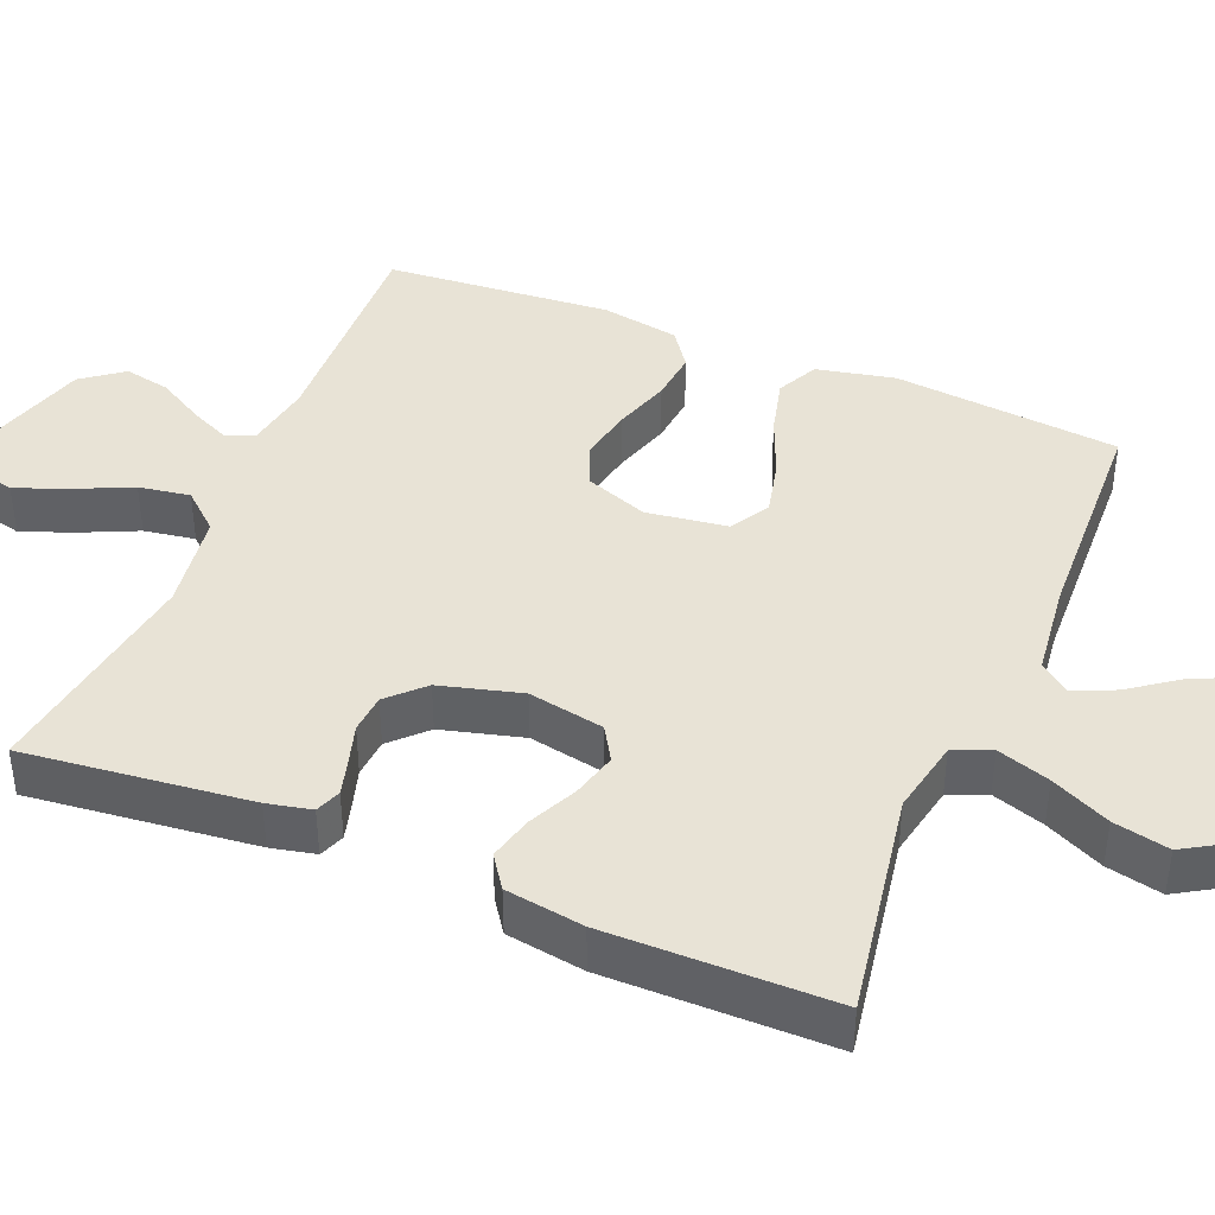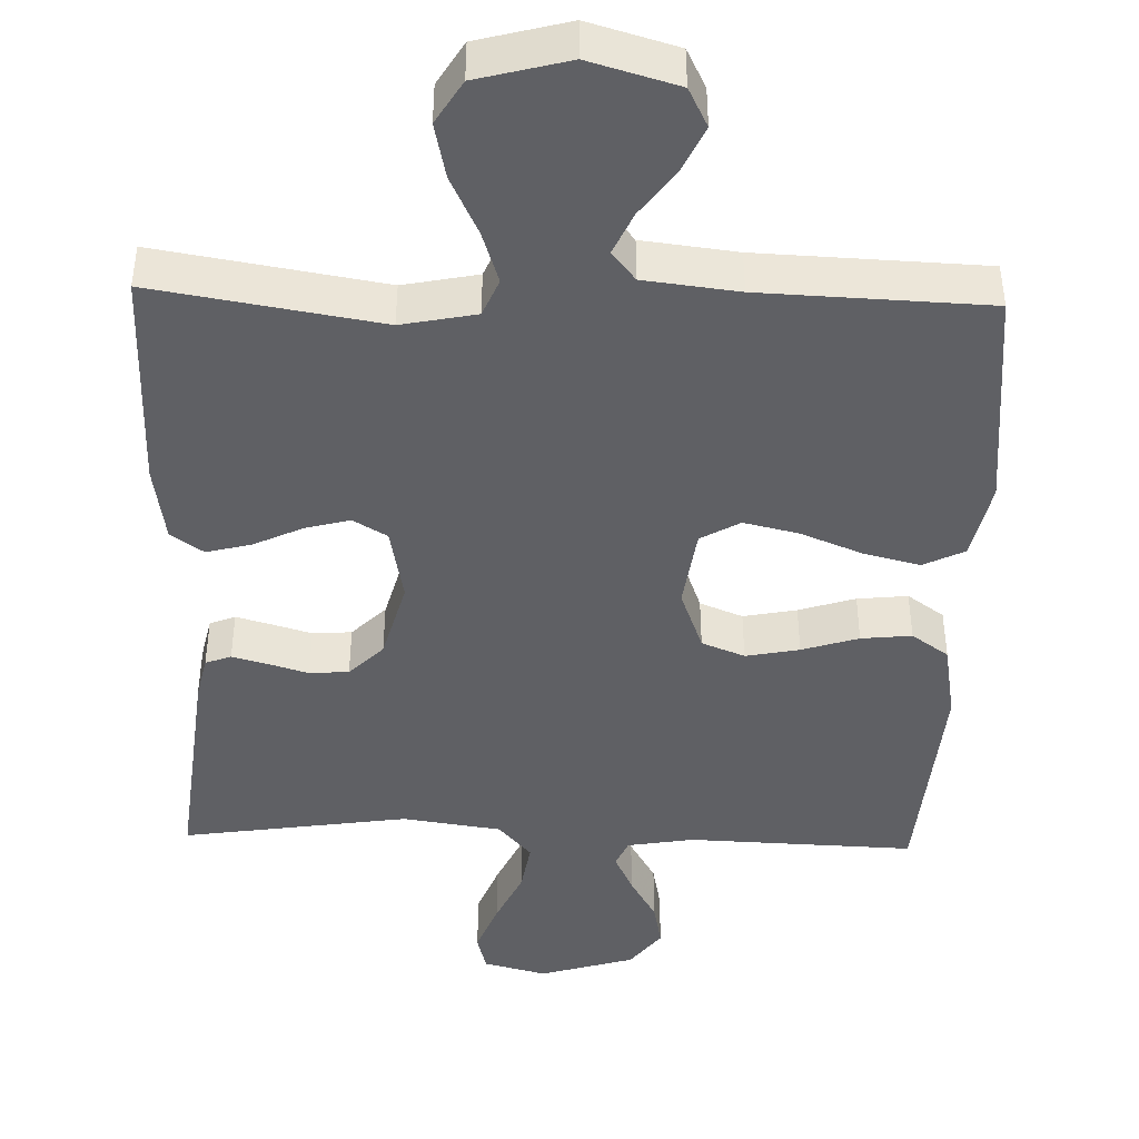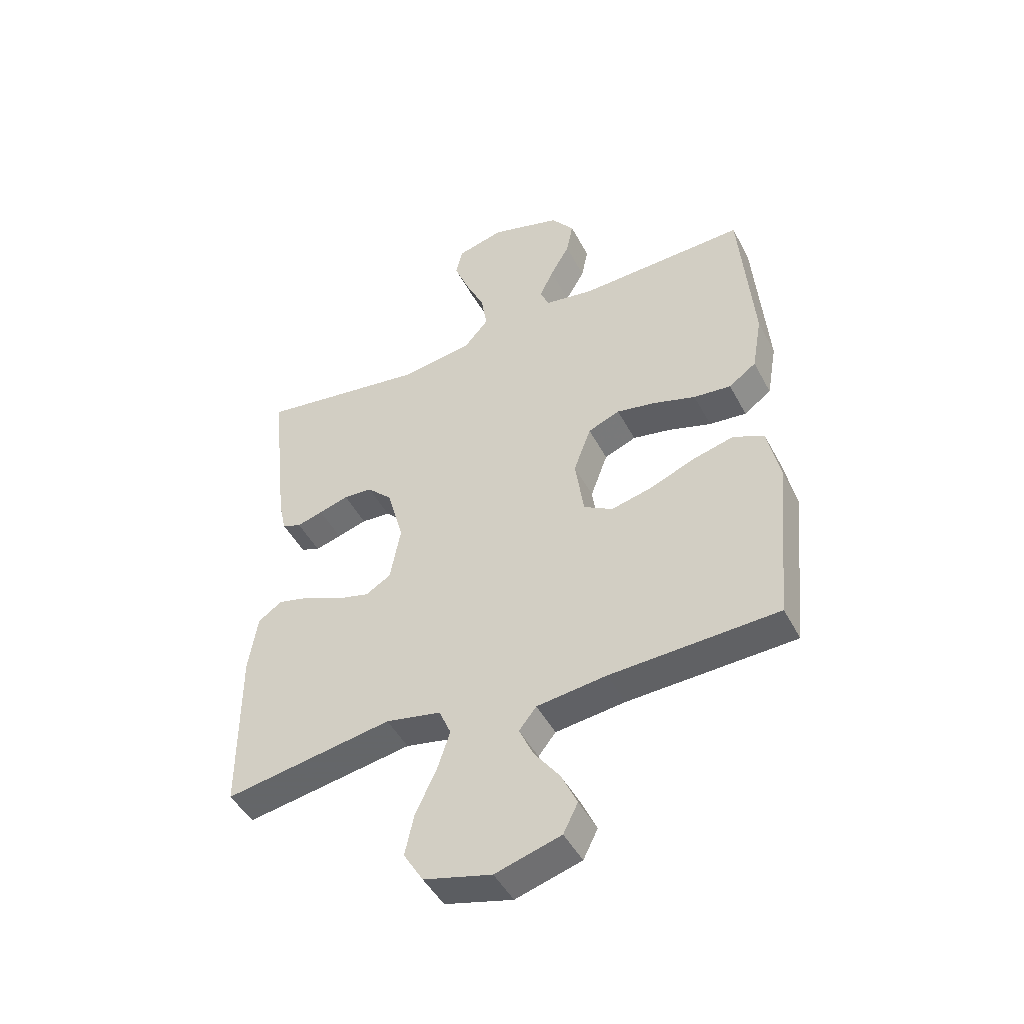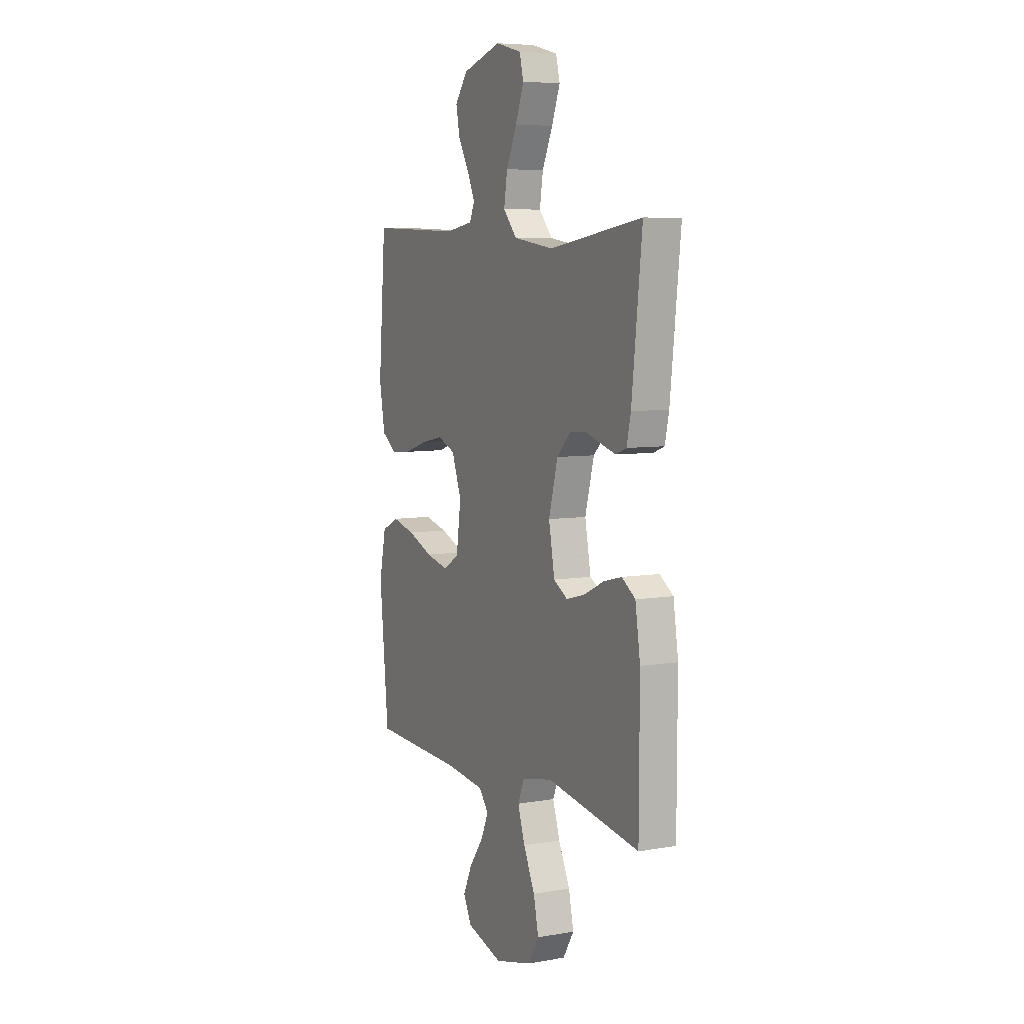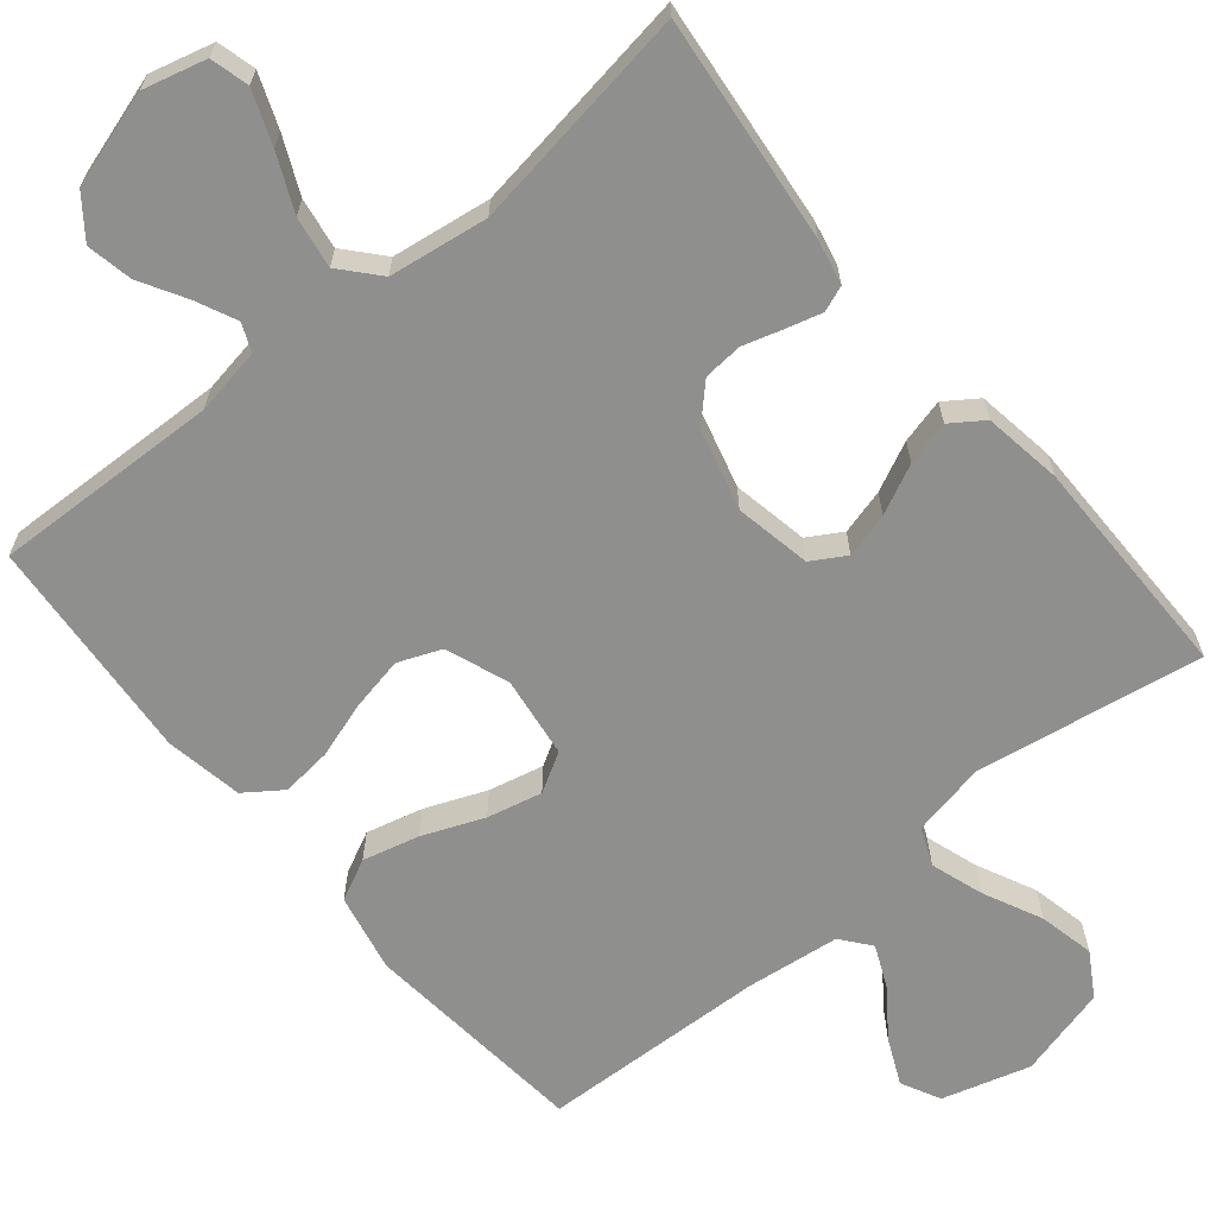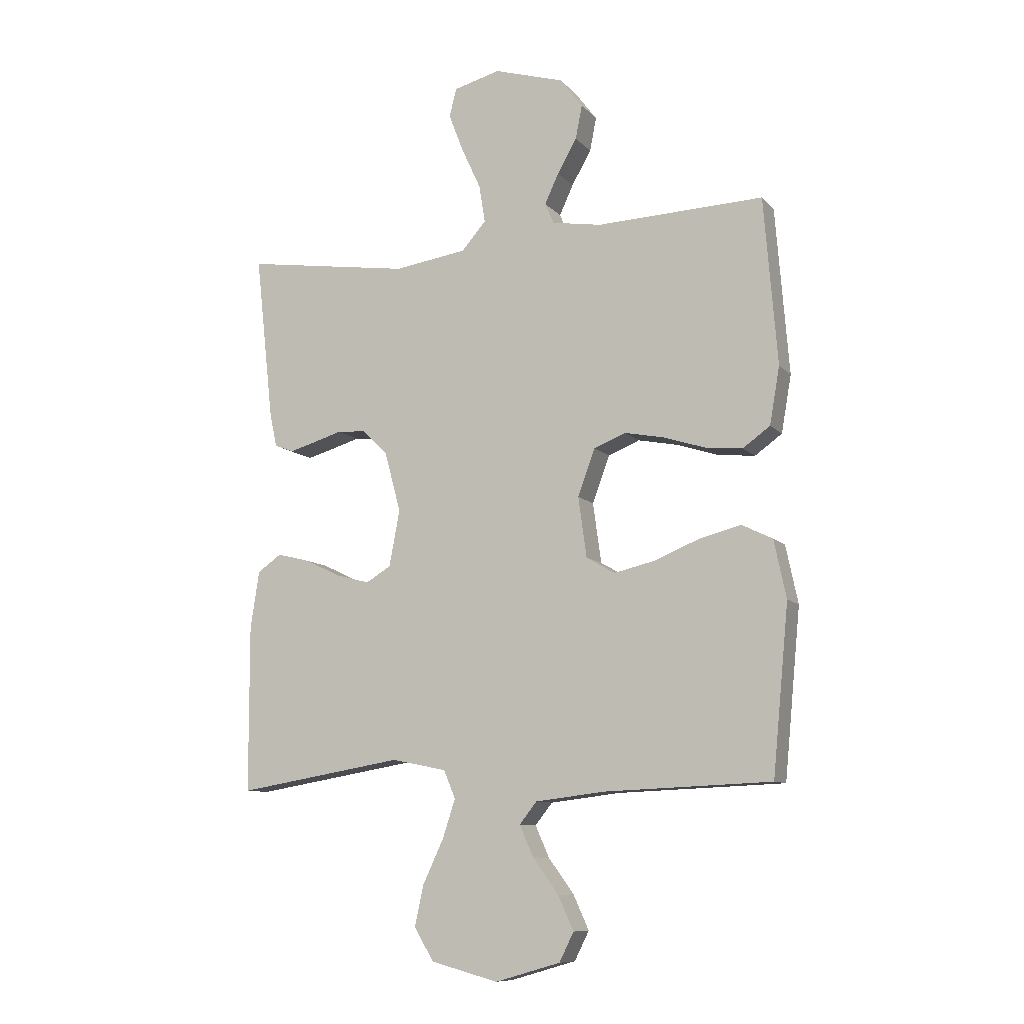
<metadata>
{"format":"obj","ext":"obj","renderer":"f3d","projection":"perspective","resolution":1024,"background":"white","views":[{"elev":41.4,"azim":112.4,"up":"+Y"},{"elev":-43.7,"azim":178.3,"up":"+Y"},{"elev":-46.9,"azim":-153.2,"up":"+Z"},{"elev":6.7,"azim":63.1,"up":"+Z"},{"elev":-65.1,"azim":39.7,"up":"+Y"},{"elev":-9.7,"azim":-156.3,"up":"+Z"}]}
</metadata>
<code>
v 0.5 0.07 -0.5
v 0.2 0.07 -0.45
v 0.101 0.07 -0.47
v 0.08 0.07 -0.52
v 0.103 0.07 -0.59
v 0.14 0.07 -0.668
v 0.156 0.07 -0.742
v 0.121 0.07 -0.8
v 0 0.07 -0.832
v -0.117 0.07 -0.798
v -0.143 0.07 -0.746
v -0.115 0.07 -0.685
v -0.069 0.07 -0.622
v -0.044 0.07 -0.566
v -0.075 0.07 -0.527
v -0.2 0.07 -0.512
v -0.5 0.07 -0.5
v -0.529 0.07 -0.2
v -0.507 0.07 -0.096
v -0.452 0.07 -0.069
v -0.377 0.07 -0.088
v -0.296 0.07 -0.121
v -0.223 0.07 -0.138
v -0.171 0.07 -0.108
v -0.156 0.07 0
v -0.187 0.07 0.084
v -0.244 0.07 0.107
v -0.315 0.07 0.093
v -0.39 0.07 0.069
v -0.457 0.07 0.062
v -0.506 0.07 0.097
v -0.524 0.07 0.2
v -0.5 0.07 0.5
v -0.2 0.07 0.489
v -0.111 0.07 0.504
v -0.095 0.07 0.541
v -0.12 0.07 0.595
v -0.155 0.07 0.656
v -0.167 0.07 0.717
v -0.126 0.07 0.771
v 0 0.07 0.809
v 0.084 0.07 0.787
v 0.097 0.07 0.736
v 0.07 0.07 0.666
v 0.036 0.07 0.592
v 0.025 0.07 0.524
v 0.069 0.07 0.474
v 0.2 0.07 0.455
v 0.5 0.07 0.5
v 0.467 0.07 0.2
v 0.454 0.07 0.141
v 0.42 0.07 0.128
v 0.373 0.07 0.141
v 0.32 0.07 0.157
v 0.268 0.07 0.153
v 0.223 0.07 0.108
v 0.194 0.07 0
v 0.213 0.07 -0.101
v 0.258 0.07 -0.128
v 0.318 0.07 -0.112
v 0.383 0.07 -0.081
v 0.442 0.07 -0.066
v 0.485 0.07 -0.096
v 0.501 0.07 -0.2
v 0.5 0 -0.5
v 0.2 0 -0.45
v 0.101 0 -0.47
v 0.08 0 -0.52
v 0.103 0 -0.59
v 0.14 0 -0.668
v 0.156 0 -0.742
v 0.121 0 -0.8
v 0 0 -0.832
v -0.117 0 -0.798
v -0.143 0 -0.746
v -0.115 0 -0.685
v -0.069 0 -0.622
v -0.044 0 -0.566
v -0.075 0 -0.527
v -0.2 0 -0.512
v -0.5 0 -0.5
v -0.529 0 -0.2
v -0.507 0 -0.096
v -0.452 0 -0.069
v -0.377 0 -0.088
v -0.296 0 -0.121
v -0.223 0 -0.138
v -0.171 0 -0.108
v -0.156 0 0
v -0.187 0 0.084
v -0.244 0 0.107
v -0.315 0 0.093
v -0.39 0 0.069
v -0.457 0 0.062
v -0.506 0 0.097
v -0.524 0 0.2
v -0.5 0 0.5
v -0.2 0 0.489
v -0.111 0 0.504
v -0.095 0 0.541
v -0.12 0 0.595
v -0.155 0 0.656
v -0.167 0 0.717
v -0.126 0 0.771
v 0 0 0.809
v 0.084 0 0.787
v 0.097 0 0.736
v 0.07 0 0.666
v 0.036 0 0.592
v 0.025 0 0.524
v 0.069 0 0.474
v 0.2 0 0.455
v 0.5 0 0.5
v 0.467 0 0.2
v 0.454 0 0.141
v 0.42 0 0.128
v 0.373 0 0.141
v 0.32 0 0.157
v 0.268 0 0.153
v 0.223 0 0.108
v 0.194 0 0
v 0.213 0 -0.101
v 0.258 0 -0.128
v 0.318 0 -0.112
v 0.383 0 -0.081
v 0.442 0 -0.066
v 0.485 0 -0.096
v 0.501 0 -0.2
f 63 64 1 2
f 60 61 62 63
f 59 60 63 2
f 58 59 2 3
f 57 58 3 4
f 51 52 53 54
f 49 50 51 54
f 48 49 54 55
f 47 48 55 56
f 42 43 44 45
f 40 41 42 45
f 40 45 46
f 37 38 39 40
f 36 37 40 46
f 35 36 46 47
f 31 32 33 34
f 28 29 30 31
f 27 28 31 34
f 26 27 34 35
f 19 20 21 22
f 19 22 23
f 16 17 18 19
f 15 16 19 23
f 14 15 23 24
f 10 11 12 13
f 10 13 14
f 9 10 14
f 8 9 14
f 5 6 7 8
f 4 5 8 14
f 57 4 14 24
f 25 26 35 47
f 47 56 57
f 24 25 47 57
f 66 65 128 127
f 127 126 125 124
f 66 127 124 123
f 67 66 123 122
f 68 67 122 121
f 118 117 116 115
f 118 115 114 113
f 119 118 113 112
f 120 119 112 111
f 109 108 107 106
f 109 106 105 104
f 110 109 104
f 104 103 102 101
f 110 104 101 100
f 111 110 100 99
f 98 97 96 95
f 95 94 93 92
f 98 95 92 91
f 99 98 91 90
f 86 85 84 83
f 87 86 83
f 83 82 81 80
f 87 83 80 79
f 88 87 79 78
f 77 76 75 74
f 78 77 74
f 78 74 73
f 78 73 72
f 72 71 70 69
f 78 72 69 68
f 88 78 68 121
f 111 99 90 89
f 121 120 111
f 121 111 89 88
f 1 65 66 2
f 2 66 67 3
f 3 67 68 4
f 4 68 69 5
f 5 69 70 6
f 6 70 71 7
f 7 71 72 8
f 8 72 73 9
f 9 73 74 10
f 10 74 75 11
f 11 75 76 12
f 12 76 77 13
f 13 77 78 14
f 14 78 79 15
f 15 79 80 16
f 16 80 81 17
f 17 81 82 18
f 18 82 83 19
f 19 83 84 20
f 20 84 85 21
f 21 85 86 22
f 22 86 87 23
f 23 87 88 24
f 24 88 89 25
f 25 89 90 26
f 26 90 91 27
f 27 91 92 28
f 28 92 93 29
f 29 93 94 30
f 30 94 95 31
f 31 95 96 32
f 32 96 97 33
f 33 97 98 34
f 34 98 99 35
f 35 99 100 36
f 36 100 101 37
f 37 101 102 38
f 38 102 103 39
f 39 103 104 40
f 40 104 105 41
f 41 105 106 42
f 42 106 107 43
f 43 107 108 44
f 44 108 109 45
f 45 109 110 46
f 46 110 111 47
f 47 111 112 48
f 48 112 113 49
f 49 113 114 50
f 50 114 115 51
f 51 115 116 52
f 52 116 117 53
f 53 117 118 54
f 54 118 119 55
f 55 119 120 56
f 56 120 121 57
f 57 121 122 58
f 58 122 123 59
f 59 123 124 60
f 60 124 125 61
f 61 125 126 62
f 62 126 127 63
f 63 127 128 64
f 64 128 65 1

</code>
